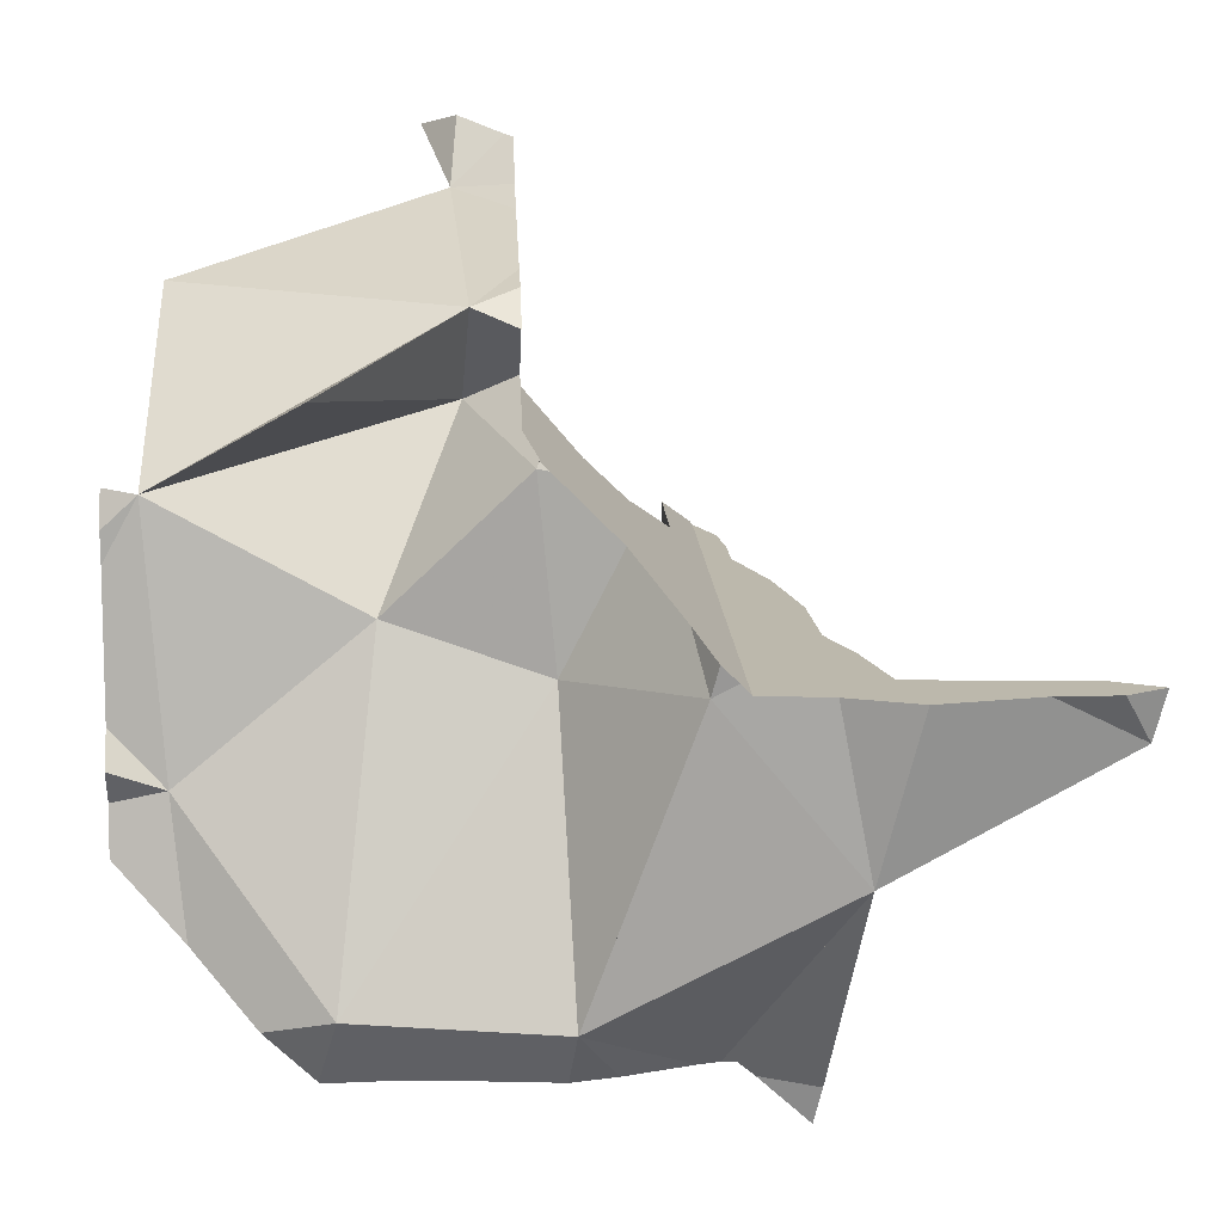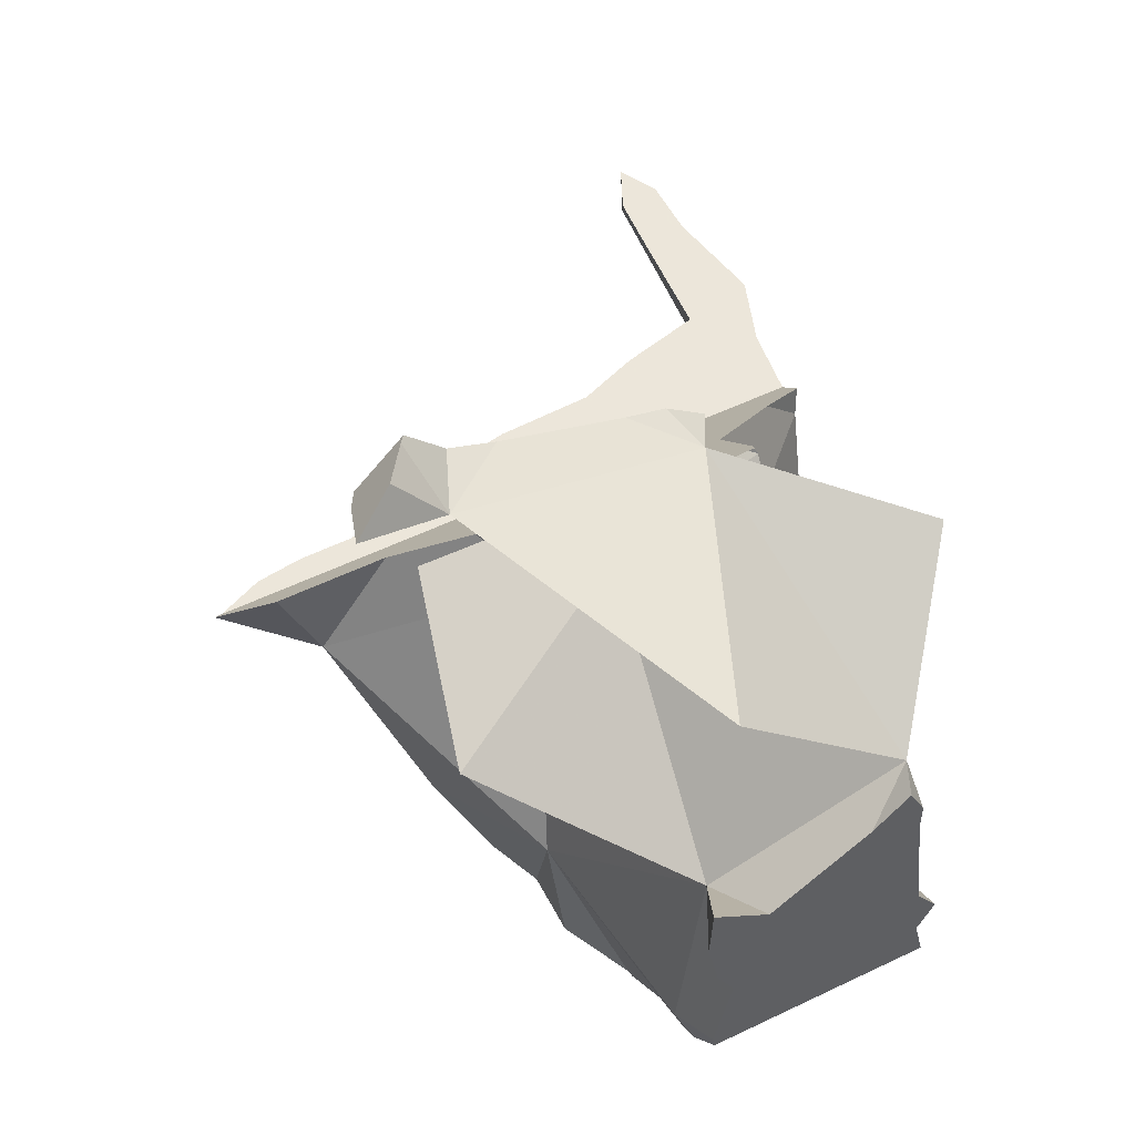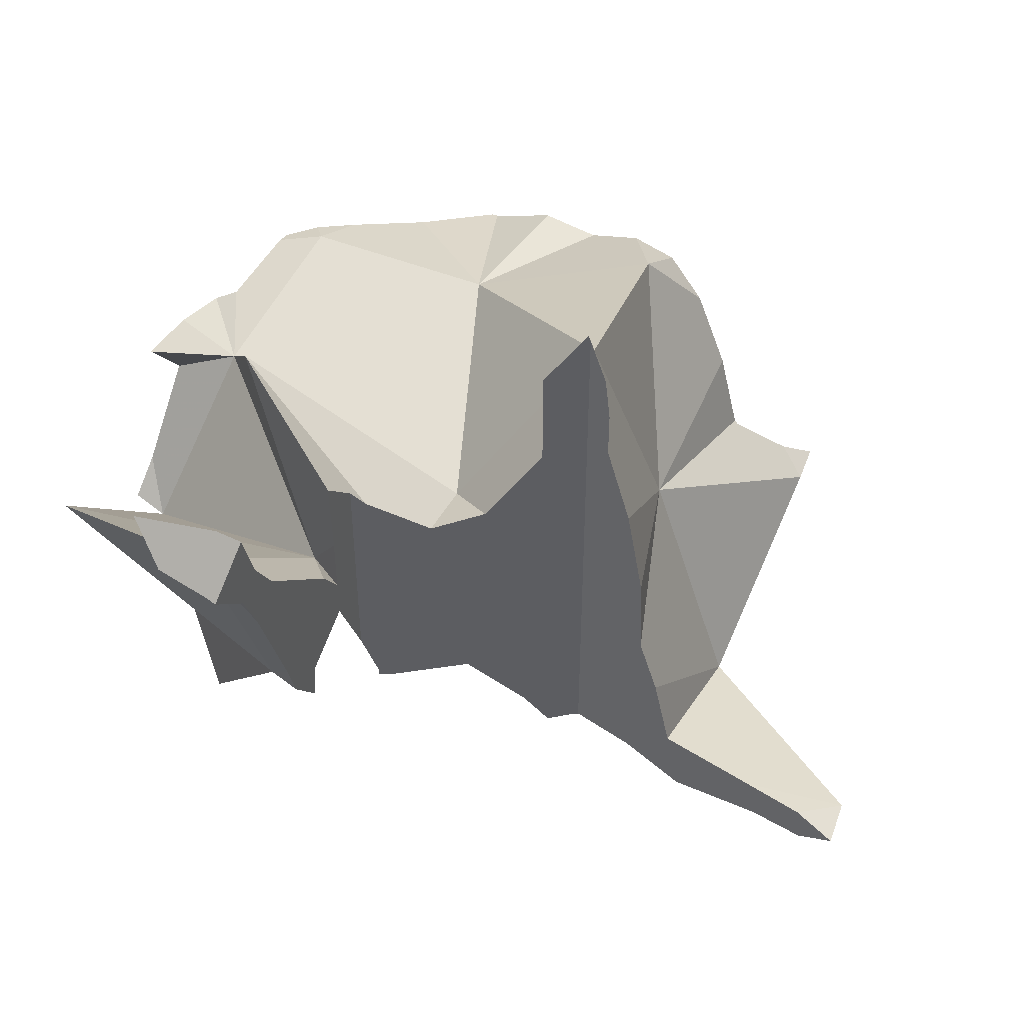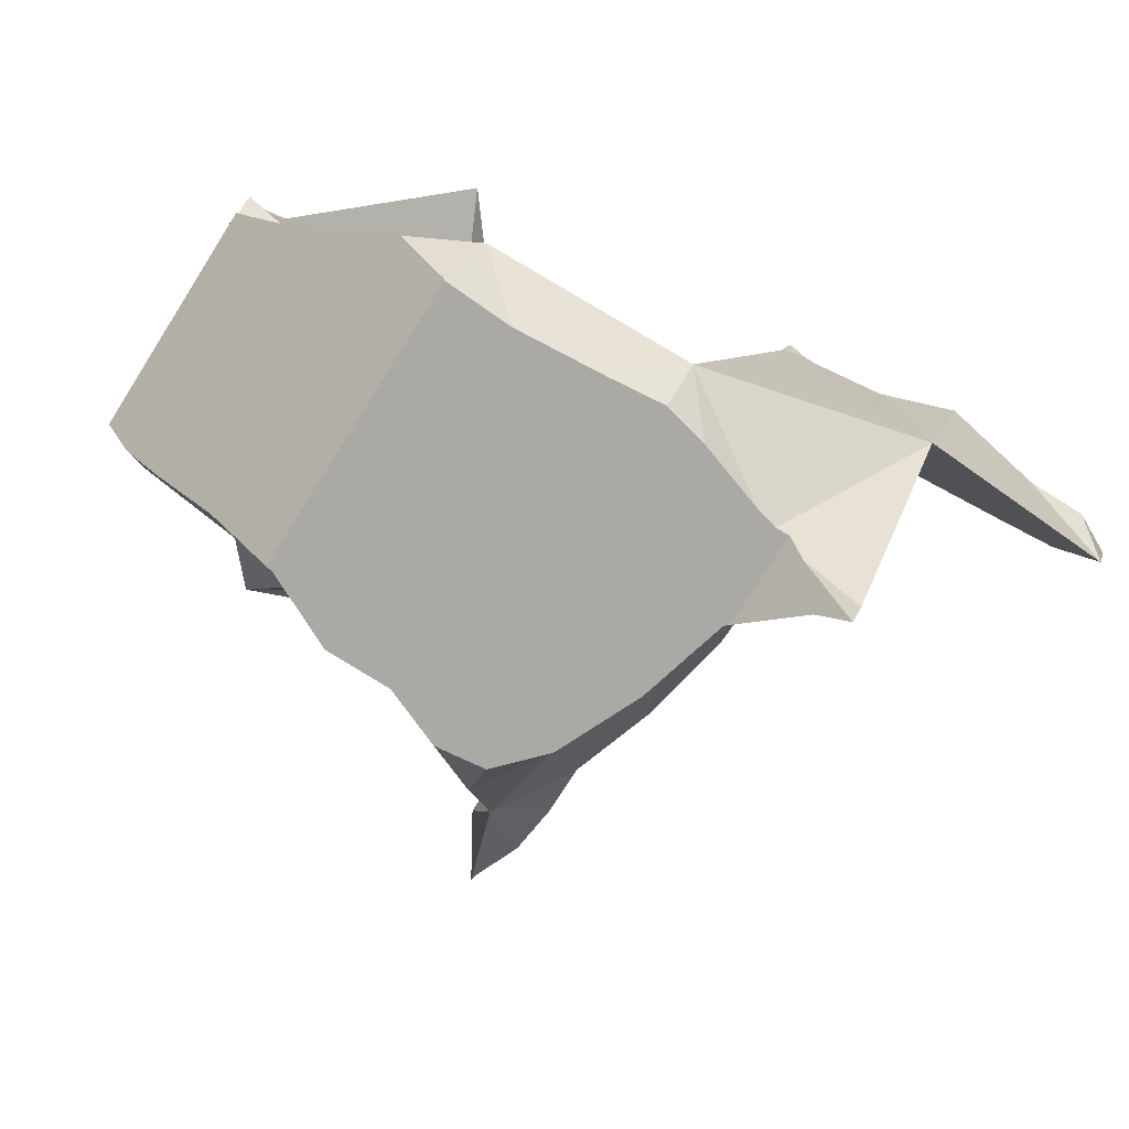
<metadata>
{"format":"obj","ext":"obj","renderer":"f3d","projection":"perspective","resolution":1024,"background":"white","views":[{"elev":14.6,"azim":177.0,"up":"+Y"},{"elev":54.2,"azim":62.9,"up":"+Y"},{"elev":48.0,"azim":-146.7,"up":"+Z"},{"elev":-75.6,"azim":147.7,"up":"+Y"}]}
</metadata>
<code>
v -0.1068 -0.02222 -0.2632
v -0.1039 -0.03425 -0.2624
v -0.09689 -0.02222 -0.2684
v -0.09557 -0.02222 -0.258
v -0.09305 -0.02222 -0.2578
v -0.08345 -0.02222 -0.2684
v -0.08184 -0.02222 -0.2684
v -0.0792 -0.02222 -0.2567
v -0.06523 -0.02222 -0.2715
v -0.0609 -0.02222 -0.2554
v -0.05659 -0.02222 -0.2731
v -0.05253 -0.02222 -0.2548
v -0.05015 -0.02222 -0.2453
v -0.04745 -0.02222 -0.2345
v -0.04721 -0.06289 -0.268
v -0.0466 -0.02222 -0.2322
v -0.0418 -0.02222 -0.2193
v -0.04148 -0.1191 -0.2373
v -0.04135 -0.02222 -0.2084
v -0.04079 -0.02222 -0.195
v -0.03958 -0.1285 -0.2354
v -0.03933 -0.02222 -0.267
v -0.03687 -0.02222 -0.1754
v -0.03573 -0.02222 -0.1697
v -0.03489 -0.02222 -0.2241
v -0.03481 -0.1237 -0.2366
v -0.03329 -0.1222 -0.2312
v -0.03181 -0.02222 -0.158
v -0.02939 -0.02222 -0.2657
v -0.02857 -0.02222 -0.1354
v -0.02857 -0.02222 -0.1484
v -0.02705 -0.02222 -0.1233
v -0.02657 -0.02222 -0.2138
v -0.02655 -0.1154 -0.2386
v -0.02476 -0.02222 -0.2162
v -0.02476 -0.02222 -0.2171
v -0.02476 -0.02222 -0.2312
v -0.02458 -0.02222 -0.217
v -0.02367 -0.02222 -0.1152
v -0.02321 -0.02222 -0.1142
v -0.02309 -0.06214 -0.2024
v -0.02222 -0.1111 -0.2408
v -0.02222 -0.1111 -0.2179
v -0.02222 -0.02222 -0.2648
v -0.02222 -0.02222 -0.2389
v -0.02222 -0.02222 -0.2274
v -0.02222 -0.02222 -0.2154
v -0.02222 -0.02222 -0.1625
v -0.02222 -0.02222 -0.143
v -0.02222 -0.02222 -0.1145
v -0.02222 -0.02222 -0.1118
v -0.02183 -0.02183 -0.1099
v -0.02119 -0.1111 -0.217
v -0.02092 -0.1111 -0.216
v -0.02049 -0.1111 -0.2145
v -0.0198 -0.0198 -0.1131
v -0.01976 -0.01976 -0.2645
v -0.01881 -0.1111 -0.2407
v -0.01778 -0.1111 -0.2379
v -0.0176 -0.0176 -0.2503
v -0.0176 -0.0176 -0.257
v -0.01574 -0.01574 -0.2647
v -0.01519 -0.1111 -0.1949
v -0.01462 -0.01462 -0.1216
v -0.0139 -0.02308 -0.2637
v -0.01377 -0.01377 -0.1371
v -0.01377 -0.01377 -0.123
v -0.01376 -0.01376 -0.1512
v -0.01354 -0.03886 -0.1329
v -0.01353 -0.1111 -0.242
v -0.01069 -0.01069 -0.2531
v -0.009212 -0.1111 -0.2086
v -0.008835 -0.1111 -0.2095
v -0.008431 -0.008431 -0.1604
v -0.006029 -0.1111 -0.1744
v -0.003608 -0.1111 -0.1718
v -0.002854 -0.002854 -0.17
v 0.001105 0.001105 -0.2327
v 0.002343 -0.09405 -0.1521
v 0.003273 -0.1111 -0.2476
v 0.004054 -0.1111 -0.1635
v 0.007508 0.007508 -0.1724
v 0.00807 -0.1111 -0.2179
v 0.008363 -0.1111 -0.2488
v 0.01018 -0.1111 -0.1999
v 0.0103 -0.1111 -0.1985
v 0.01099 0.01099 -0.232
v 0.0116 -0.1111 -0.1793
v 0.01175 -0.1111 -0.1796
v 0.01201 -0.0112 -0.1785
v 0.0126 -0.09717 -0.2586
v 0.01272 -0.1111 -0.2336
v 0.01433 -0.1111 -0.2502
v 0.01433 -0.1111 -0.2407
v 0.01433 -0.1111 -0.239
v 0.0156 -0.02771 -0.2318
v 0.01636 -0.1111 -0.1619
v 0.01699 0.01699 -0.2317
v 0.01714 0.01714 -0.2292
v 0.01715 0.01715 -0.2291
v 0.01767 -0.1111 -0.2361
v 0.01819 -0.1111 -0.2462
v 0.01834 0.01834 -0.2311
v 0.01838 -0.1111 -0.2498
v 0.01903 0.01903 -0.2292
v 0.01909 0.01909 -0.2308
v 0.01948 0.01948 -0.1589
v 0.01977 0.01756 -0.2315
v 0.02001 0.02001 -0.1957
v 0.02121 0.02121 -0.1558
v 0.02161 0.02161 -0.1551
v 0.02206 0.02206 -0.1875
v 0.02222 0.02222 -0.2147
v 0.02222 0.02222 -0.1874
v 0.02222 0.02222 -0.1557
v 0.02222 0.02222 -0.154
v 0.02222 0.03053 -0.1665
v 0.02222 0.03053 -0.1826
v 0.02222 0.03053 -0.1934
v 0.02222 0.03059 -0.164
v 0.02222 0.03091 -0.1513
v 0.02222 0.03107 -0.1448
v 0.02222 0.0359 -0.1746
v 0.02222 0.03861 -0.1721
v 0.02222 0.0427 -0.2051
v 0.02222 0.04395 -0.215
v 0.02222 0.05142 -0.2051
v 0.02222 0.05391 -0.1951
v 0.02222 0.05571 -0.1892
v 0.02222 0.05591 -0.156
v 0.02222 0.06168 -0.1459
v 0.02222 0.06311 -0.1646
v 0.02222 0.06476 -0.1343
v 0.02222 0.06536 -0.132
v 0.02222 0.06667 -0.1552
v 0.02222 0.06667 -0.1447
v 0.02222 0.06667 -0.1333
v 0.02222 0.06744 -0.1531
v 0.02222 0.07586 -0.1425
v 0.02222 0.07718 -0.1438
v 0.02334 -0.1111 -0.2407
v 0.02419 0.07765 -0.1424
v 0.02693 0.06749 -0.1295
v 0.02698 -0.1111 -0.2369
v 0.02735 -0.1111 -0.2364
v 0.02754 0.06777 -0.1291
v 0.02769 -0.1111 -0.2488
v 0.02833 -0.1111 -0.1668
v 0.02975 -0.1111 -0.1883
v 0.03075 -0.1111 -0.1678
v 0.03282 -0.1111 -0.2484
v 0.03314 0.04782 -0.209
v 0.03484 0.02388 -0.1858
v 0.03524 0.08137 -0.135
v 0.03648 0.08093 -0.1333
v 0.03689 0.06598 -0.1468
v 0.04362 0.07837 -0.1236
v 0.0449 -0.07129 -0.164
v 0.04615 -0.1111 -0.2144
v 0.04691 -0.1111 -0.1678
v 0.0494 -0.1111 -0.2146
v 0.04992 -0.1111 -0.2471
v 0.05342 -0.01547 -0.226
v 0.05765 -0.08961 -0.2083
v 0.05793 -0.1111 -0.2152
v 0.0589 -0.1111 -0.1736
v 0.06259 -0.09391 -0.2567
v 0.06263 0.01159 -0.1347
v 0.06498 -0.1111 -0.1765
v 0.06584 0.03549 -0.2506
v 0.06667 -0.1111 -0.2478
v 0.06667 -0.1111 -0.2377
v 0.06667 -0.1111 -0.2174
v 0.06667 -0.1111 -0.1768
v 0.06713 -0.1107 -0.2481
v 0.07305 -0.1047 -0.2169
v 0.07649 -0.1013 -0.1764
v 0.07896 -0.09882 -0.2491
v 0.08128 -0.09649 -0.2474
v 0.08187 -0.09591 -0.1761
v 0.08648 -0.0913 -0.2152
v 0.0906 -0.08718 -0.2175
v 0.09445 -0.08333 -0.2378
v 0.09548 -0.02008 -0.1782
v 0.09671 -0.08107 -0.1734
v 0.09802 -0.05162 -0.2295
v 0.09934 -0.06825 -0.1698
v 0.09974 0.0498 -0.1802
v 0.101 -0.07678 -0.2231
v 0.1028 0.01089 -0.2217
v 0.1045 -0.07326 -0.1725
v 0.1075 -0.07031 -0.2313
v 0.1111 -0.06667 -0.2295
v 0.1111 -0.06667 -0.2001
v 0.1111 -0.06667 -0.1738
v 0.1111 -0.06326 -0.1733
v 0.1111 -0.05496 -0.2269
v 0.1111 -0.04677 -0.231
v 0.1111 -0.0414 -0.1775
v 0.1111 -0.03857 -0.2255
v 0.1111 -0.03252 -0.173
v 0.1111 -0.03234 -0.173
v 0.1111 -0.03213 -0.2248
v 0.1111 -0.02353 -0.1835
v 0.1111 -0.01854 -0.1702
v 0.1111 -0.0177 -0.1701
v 0.1111 -0.01727 -0.2231
v 0.1111 -0.01538 -0.1778
v 0.1111 -0.01326 -0.1849
v 0.1111 -0.006145 -0.1952
v 0.1111 -0.004884 -0.1705
v 0.1111 -0.004237 -0.2217
v 0.1111 -0.002727 -0.1706
v 0.1111 0.003265 -0.2217
v 0.1111 0.003273 -0.2089
v 0.1111 0.01164 -0.2178
f 93 102 91
f 104 93 91
f 91 164 96
f 91 96 167
f 102 141 91
f 147 104 91
f 141 144 91
f 144 145 91
f 145 159 91
f 151 147 91
f 167 151 91
f 159 164 91
f 104 102 93
f 96 164 163
f 96 163 167
f 104 147 102
f 151 141 102
f 147 151 102
f 144 141 172
f 141 151 162
f 141 162 171
f 141 171 172
f 145 144 172
f 145 161 159
f 172 161 145
f 167 162 151
f 161 164 159
f 165 164 161
f 165 161 173
f 161 172 173
f 167 171 162
f 186 163 164
f 167 163 186
f 173 164 165
f 176 164 173
f 164 176 181
f 164 181 186
f 167 175 171
f 167 178 175
f 179 178 167
f 167 183 179
f 186 183 167
f 175 172 171
f 176 173 172
f 178 172 175
f 181 176 172
f 179 172 178
f 172 179 182
f 182 181 172
f 182 179 183
f 186 181 182
f 182 183 189
f 182 189 186
f 186 192 183
f 183 192 189
f 186 189 192
f 23 20 41
f 48 20 23
f 20 33 41
f 20 47 33
f 48 47 20
f 24 23 41
f 23 24 48
f 28 24 41
f 24 28 48
f 28 31 48
f 31 28 69
f 28 41 69
f 31 49 48
f 69 49 31
f 33 35 41
f 47 35 33
f 47 38 35
f 35 38 65
f 41 35 65
f 47 46 38
f 38 46 65
f 91 41 65
f 79 69 41
f 41 89 79
f 41 83 85
f 41 92 83
f 41 85 86
f 41 86 89
f 91 95 41
f 41 95 92
f 46 47 60
f 46 60 65
f 47 48 87
f 60 47 71
f 71 47 78
f 78 47 87
f 48 49 66
f 66 68 48
f 48 68 74
f 77 48 74
f 100 48 77
f 87 48 100
f 69 66 49
f 62 61 60
f 65 60 61
f 62 60 71
f 62 65 61
f 71 65 62
f 96 65 71
f 65 96 91
f 69 68 66
f 90 68 69
f 90 74 68
f 79 158 69
f 90 69 158
f 96 71 78
f 90 77 74
f 90 82 77
f 100 77 82
f 96 78 87
f 79 88 81
f 81 97 79
f 79 89 88
f 79 97 148
f 79 148 150
f 79 150 158
f 88 148 81
f 81 148 97
f 168 82 90
f 107 100 82
f 168 107 82
f 83 149 85
f 101 83 92
f 101 149 83
f 85 149 86
f 89 86 149
f 96 87 108
f 98 87 99
f 87 98 108
f 99 87 100
f 88 89 149
f 149 148 88
f 90 158 184
f 90 184 168
f 91 93 94
f 102 93 91
f 91 94 95
f 91 96 164
f 141 102 91
f 144 141 91
f 144 91 145
f 159 145 91
f 159 91 164
f 92 95 101
f 93 102 94
f 95 94 101
f 102 101 94
f 108 163 96
f 96 163 164
f 108 98 99
f 108 99 100
f 109 100 107
f 108 100 109
f 141 101 102
f 101 141 144
f 101 144 145
f 145 159 101
f 159 149 101
f 109 107 110
f 168 110 107
f 108 109 153
f 108 153 163
f 112 109 110
f 109 112 153
f 110 111 115
f 168 111 110
f 112 110 115
f 116 115 111
f 168 116 111
f 114 112 115
f 112 114 153
f 115 117 114
f 114 117 118
f 114 118 153
f 121 115 116
f 115 120 117
f 115 121 120
f 122 121 116
f 168 122 116
f 153 118 117
f 168 117 120
f 153 117 168
f 120 121 168
f 121 122 168
f 150 148 149
f 166 150 149
f 161 149 159
f 149 161 165
f 149 165 174
f 166 149 169
f 169 149 174
f 150 160 158
f 166 160 150
f 190 163 153
f 168 184 153
f 190 153 184
f 160 166 158
f 166 169 158
f 169 174 158
f 174 177 158
f 177 180 158
f 158 180 187
f 184 158 187
f 164 161 159
f 164 165 161
f 164 163 186
f 190 186 163
f 164 173 165
f 164 176 173
f 181 176 164
f 164 186 181
f 174 165 173
f 173 176 174
f 176 177 174
f 181 177 176
f 177 194 180
f 182 177 181
f 194 177 182
f 180 185 187
f 180 194 185
f 181 186 182
f 182 186 189
f 182 189 194
f 187 199 184
f 184 209 190
f 184 199 201
f 184 201 202
f 184 202 205
f 184 205 206
f 206 208 184
f 208 209 184
f 187 185 191
f 185 194 191
f 192 189 186
f 190 207 186
f 186 193 192
f 186 197 193
f 186 198 197
f 186 200 198
f 203 200 186
f 207 203 186
f 187 191 195
f 187 195 196
f 187 196 199
f 189 192 194
f 190 212 207
f 209 210 190
f 210 215 190
f 190 214 212
f 216 214 190
f 190 215 216
f 191 194 195
f 192 193 194
f 194 193 197
f 195 194 204
f 194 197 203
f 203 207 194
f 207 204 194
f 196 195 199
f 199 195 204
f 200 197 198
f 203 197 200
f 202 201 199
f 202 199 204
f 202 204 205
f 208 205 204
f 210 204 207
f 208 204 209
f 209 204 210
f 208 206 205
f 215 210 207
f 216 207 212
f 216 215 207
f 216 212 214
f 38 36 35
f 36 41 35
f 38 35 65
f 35 41 65
f 37 41 36
f 37 36 46
f 38 46 36
f 65 41 37
f 46 45 37
f 45 65 37
f 46 38 65
f 45 46 60
f 61 45 60
f 65 45 61
f 60 46 65
f 65 61 60
f 119 118 129
f 118 119 153
f 129 118 123
f 118 153 123
f 128 125 119
f 119 125 152
f 119 129 128
f 153 119 152
f 129 123 124
f 124 123 153
f 124 132 129
f 124 130 132
f 153 130 124
f 125 127 126
f 152 125 126
f 128 127 125
f 126 127 152
f 152 127 128
f 152 128 129
f 152 129 132
f 130 131 135
f 131 130 156
f 132 130 135
f 156 130 153
f 135 131 136
f 142 136 131
f 142 131 156
f 156 132 135
f 152 132 156
f 135 136 138
f 156 135 138
f 138 136 140
f 140 136 139
f 142 139 136
f 142 138 140
f 156 138 142
f 140 139 142
f 170 153 152
f 156 188 152
f 190 170 152
f 152 188 190
f 153 188 156
f 190 153 170
f 188 153 190
f 1 3 2
f 2 4 1
f 6 3 1
f 4 5 1
f 6 1 5
f 2 3 6
f 4 2 5
f 5 2 8
f 2 6 7
f 9 2 7
f 15 8 2
f 11 2 9
f 15 2 11
f 6 5 7
f 5 8 7
f 7 8 10
f 7 10 9
f 15 10 8
f 12 9 10
f 12 11 9
f 15 12 10
f 11 12 15
f 15 12 11
f 11 12 22
f 15 11 22
f 12 15 13
f 12 13 29
f 22 12 29
f 13 15 14
f 14 45 13
f 13 44 29
f 45 44 13
f 14 15 41
f 16 37 14
f 16 14 41
f 37 45 14
f 15 22 65
f 59 41 15
f 58 59 15
f 58 15 70
f 91 15 65
f 70 15 91
f 25 16 17
f 17 16 41
f 25 37 16
f 17 41 25
f 65 22 29
f 25 41 37
f 29 44 65
f 37 41 65
f 45 37 65
f 41 53 54
f 59 53 41
f 41 54 55
f 41 55 63
f 41 63 72
f 65 41 91
f 41 72 73
f 83 41 73
f 92 41 83
f 91 41 95
f 95 41 92
f 57 44 45
f 44 57 65
f 45 61 57
f 61 45 65
f 54 53 92
f 92 53 59
f 55 54 83
f 92 83 54
f 63 55 72
f 73 72 55
f 83 73 55
f 62 57 61
f 65 57 62
f 59 58 95
f 58 70 94
f 95 58 94
f 95 92 59
f 62 61 65
f 80 70 91
f 70 80 94
f 91 84 80
f 94 80 84
f 91 93 84
f 93 94 84
f 94 93 91
f 95 94 91
f 98 99 100
f 108 99 98
f 98 100 103
f 108 98 103
f 99 108 100
f 103 100 109
f 109 100 108
f 106 103 105
f 105 103 109
f 108 103 106
f 106 105 108
f 108 105 113
f 113 105 109
f 109 108 153
f 108 113 153
f 113 109 112
f 153 112 109
f 113 112 114
f 114 112 153
f 114 119 113
f 113 119 153
f 118 119 114
f 118 114 153
f 153 119 118
f 18 15 34
f 41 15 18
f 34 15 42
f 59 15 41
f 42 15 58
f 58 15 59
f 21 18 26
f 27 18 21
f 34 26 18
f 27 43 18
f 43 41 18
f 27 21 26
f 34 27 26
f 43 27 34
f 43 34 42
f 53 41 43
f 59 41 53
f 43 42 59
f 59 42 58
f 59 53 43
f 31 30 49
f 69 30 31
f 30 32 49
f 69 32 30
f 69 31 49
f 39 50 32
f 69 39 32
f 32 50 49
f 40 50 39
f 69 40 39
f 51 50 40
f 69 51 40
f 49 50 64
f 66 49 64
f 69 49 66
f 50 51 52
f 50 52 56
f 56 64 50
f 69 52 51
f 69 56 52
f 69 64 56
f 66 64 67
f 69 67 64
f 66 67 69
f 131 133 136
f 133 131 156
f 142 131 136
f 156 131 142
f 137 133 134
f 134 133 143
f 133 137 136
f 143 133 146
f 146 133 156
f 143 137 134
f 136 137 139
f 142 136 139
f 142 139 137
f 142 137 154
f 143 155 137
f 154 137 155
f 142 154 156
f 143 146 155
f 146 157 155
f 156 157 146
f 156 154 155
f 156 155 157
f 41 72 63
f 63 79 41
f 41 73 72
f 41 83 73
f 41 79 89
f 85 83 41
f 41 86 85
f 86 41 89
f 86 63 72
f 75 79 63
f 89 75 63
f 86 89 63
f 73 85 72
f 85 86 72
f 83 85 73
f 76 79 75
f 76 75 88
f 88 75 89
f 81 79 76
f 88 81 76
f 81 88 79
f 88 89 79
f 19 33 17
f 41 19 17
f 36 25 17
f 25 41 17
f 33 35 17
f 35 36 17
f 20 33 19
f 41 20 19
f 33 20 41
f 36 37 25
f 37 41 25
f 35 33 41
f 35 41 36
f 36 41 37
f 208 206 184
f 184 206 211
f 209 208 184
f 184 213 209
f 184 211 213
f 211 206 208
f 213 208 209
f 213 211 208

</code>
